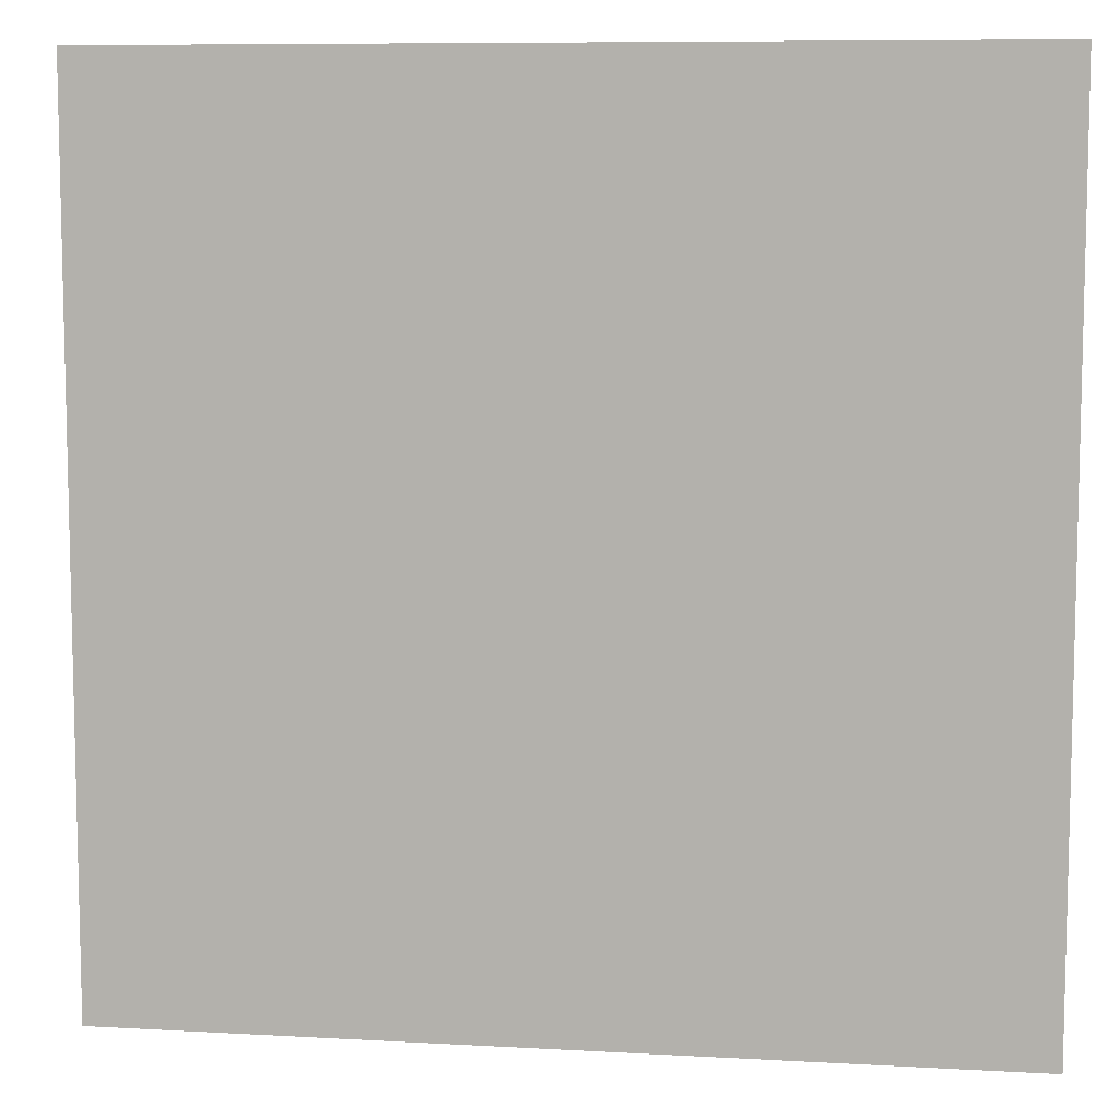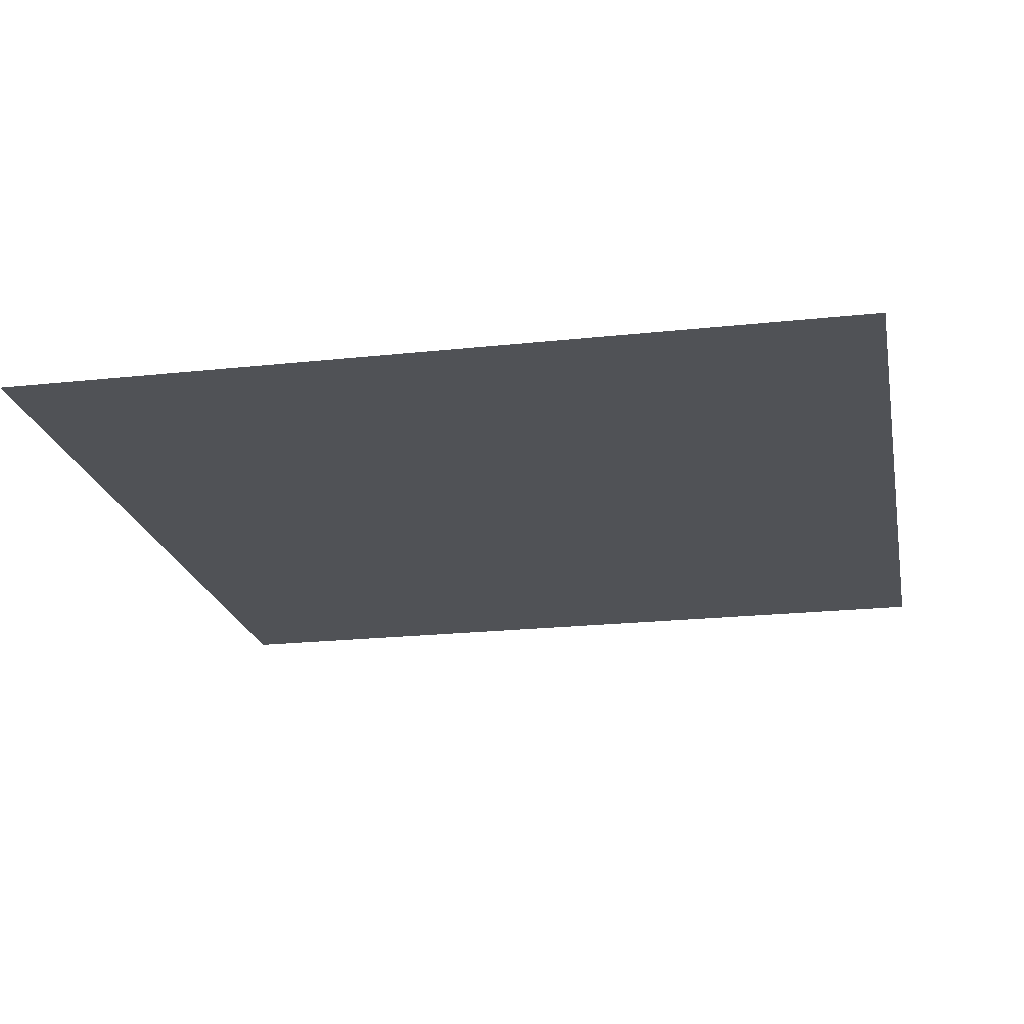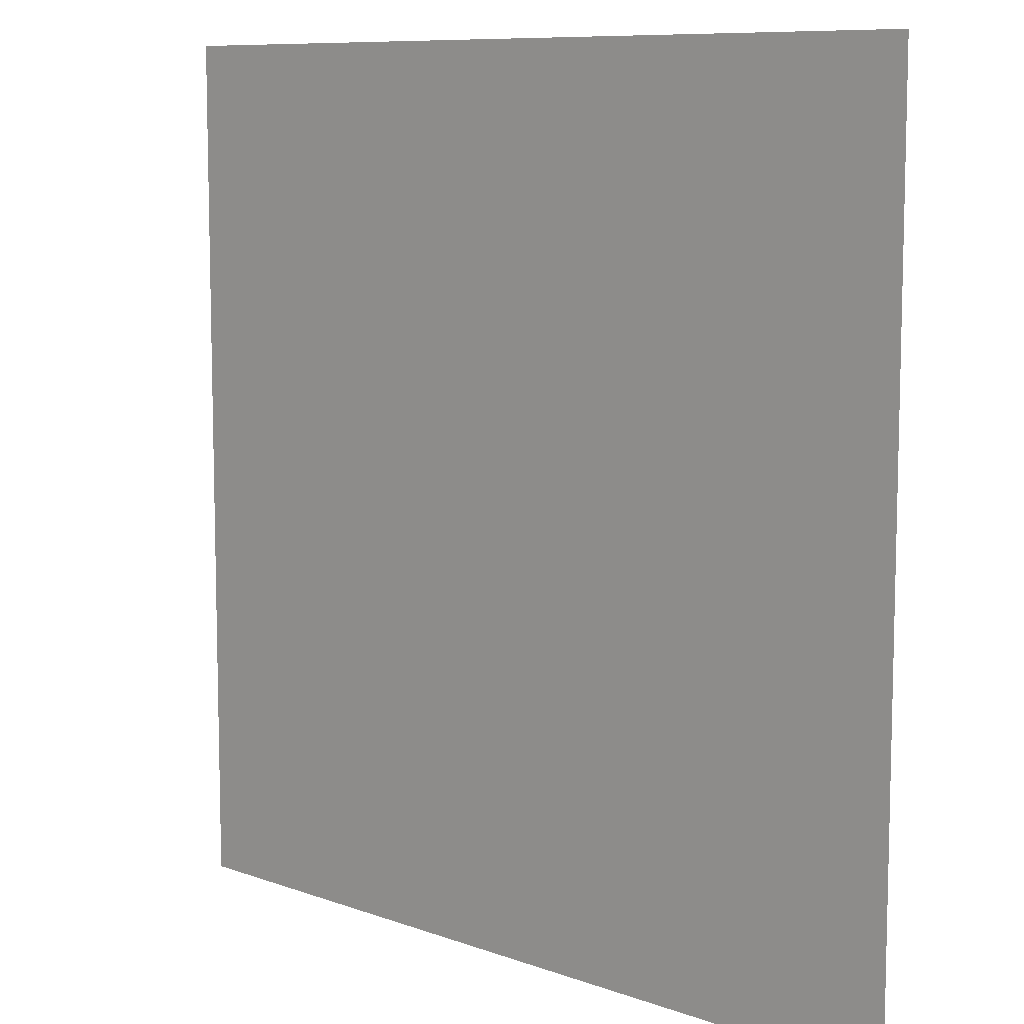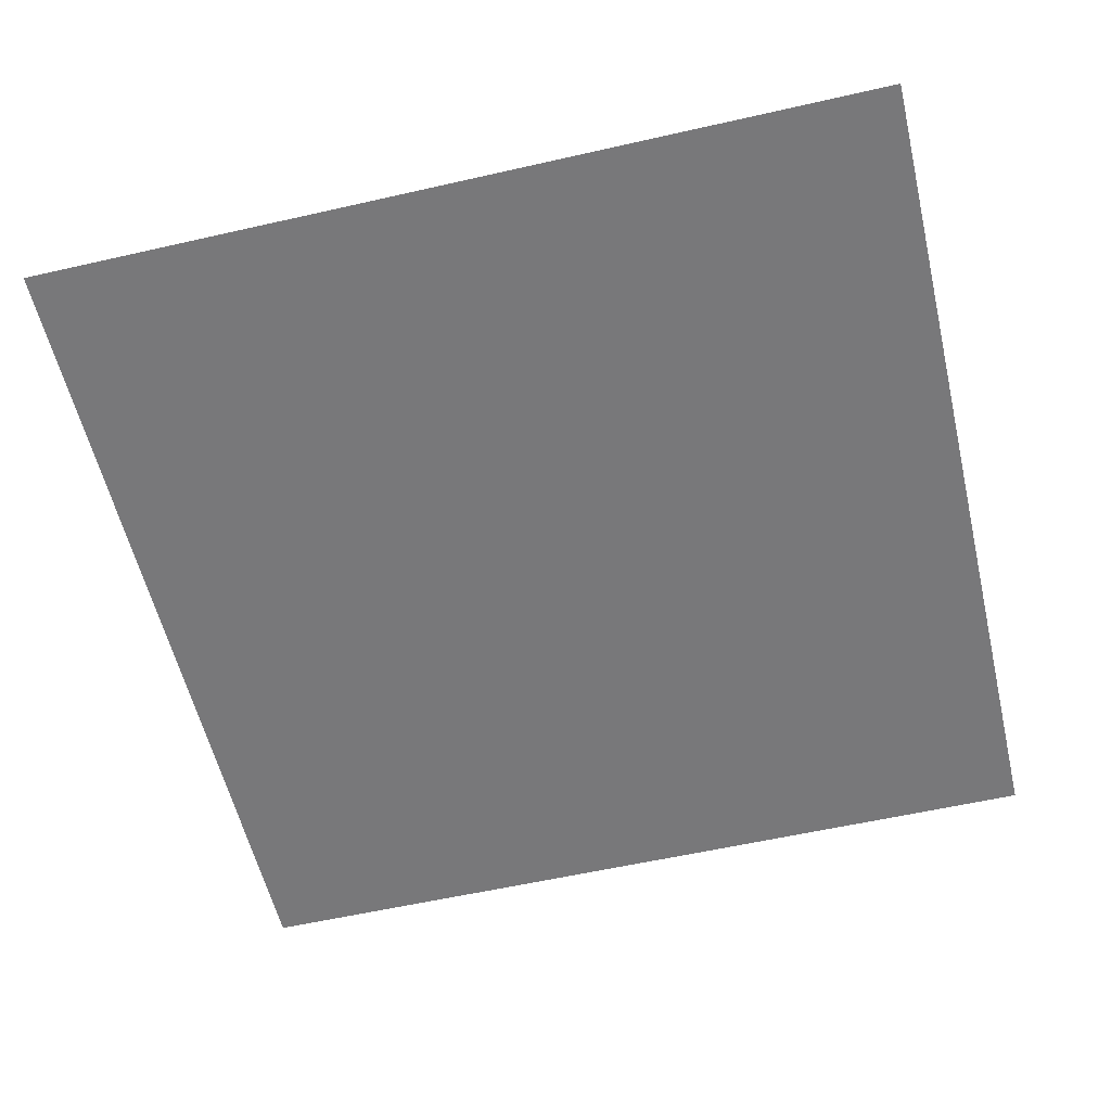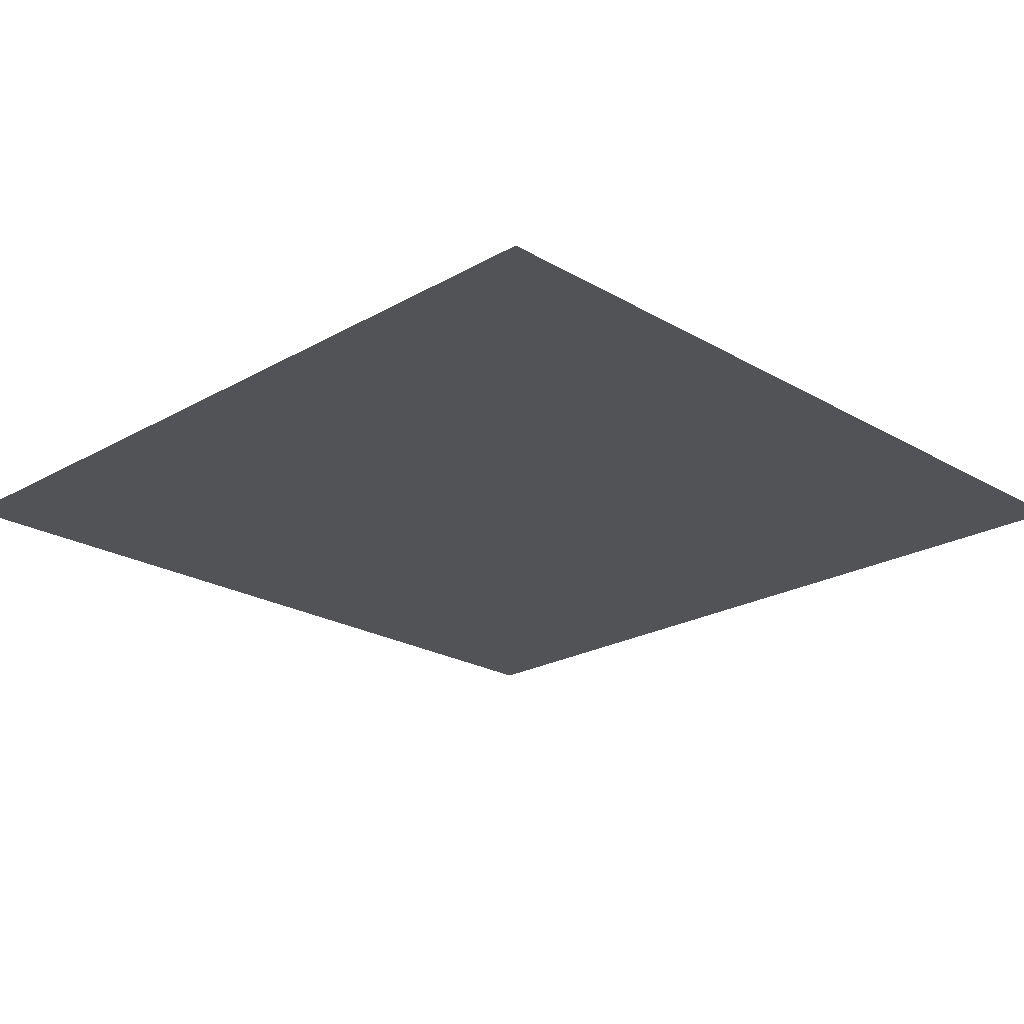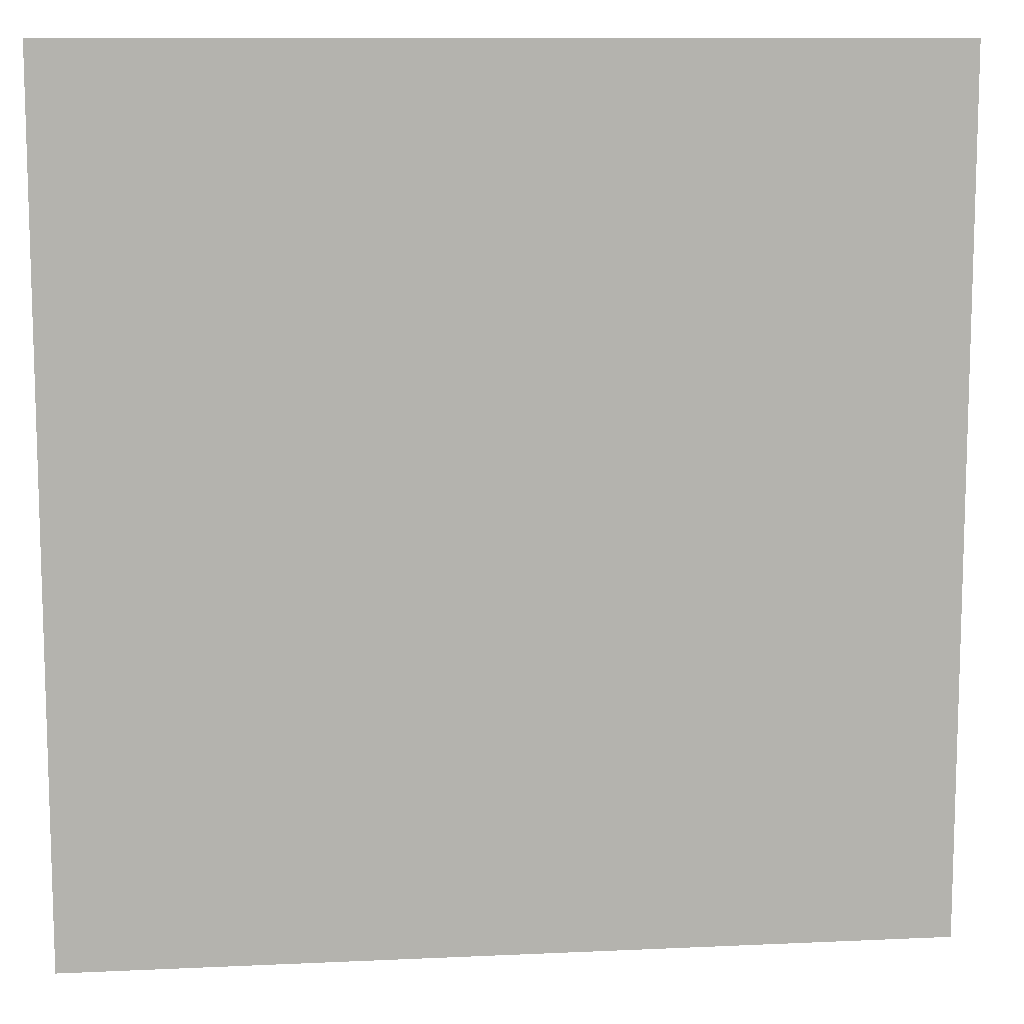
<metadata>
{"format":"obj","ext":"obj","renderer":"f3d","projection":"perspective","resolution":1024,"background":"white","views":[{"elev":8.5,"azim":-171.3,"up":"+Y"},{"elev":-21.1,"azim":-169.0,"up":"+Z"},{"elev":9.1,"azim":-136.1,"up":"+Y"},{"elev":-57.6,"azim":103.3,"up":"+Z"},{"elev":-22.3,"azim":134.7,"up":"+Z"},{"elev":10.6,"azim":173.4,"up":"+Y"}]}
</metadata>
<code>
v -210.4 -40.8 0
v -211.2 -40.8 0
v -211.2 -40 0
v -210.4 -40 0
g Map_mesh_0078
f 1 2 3 4

</code>
